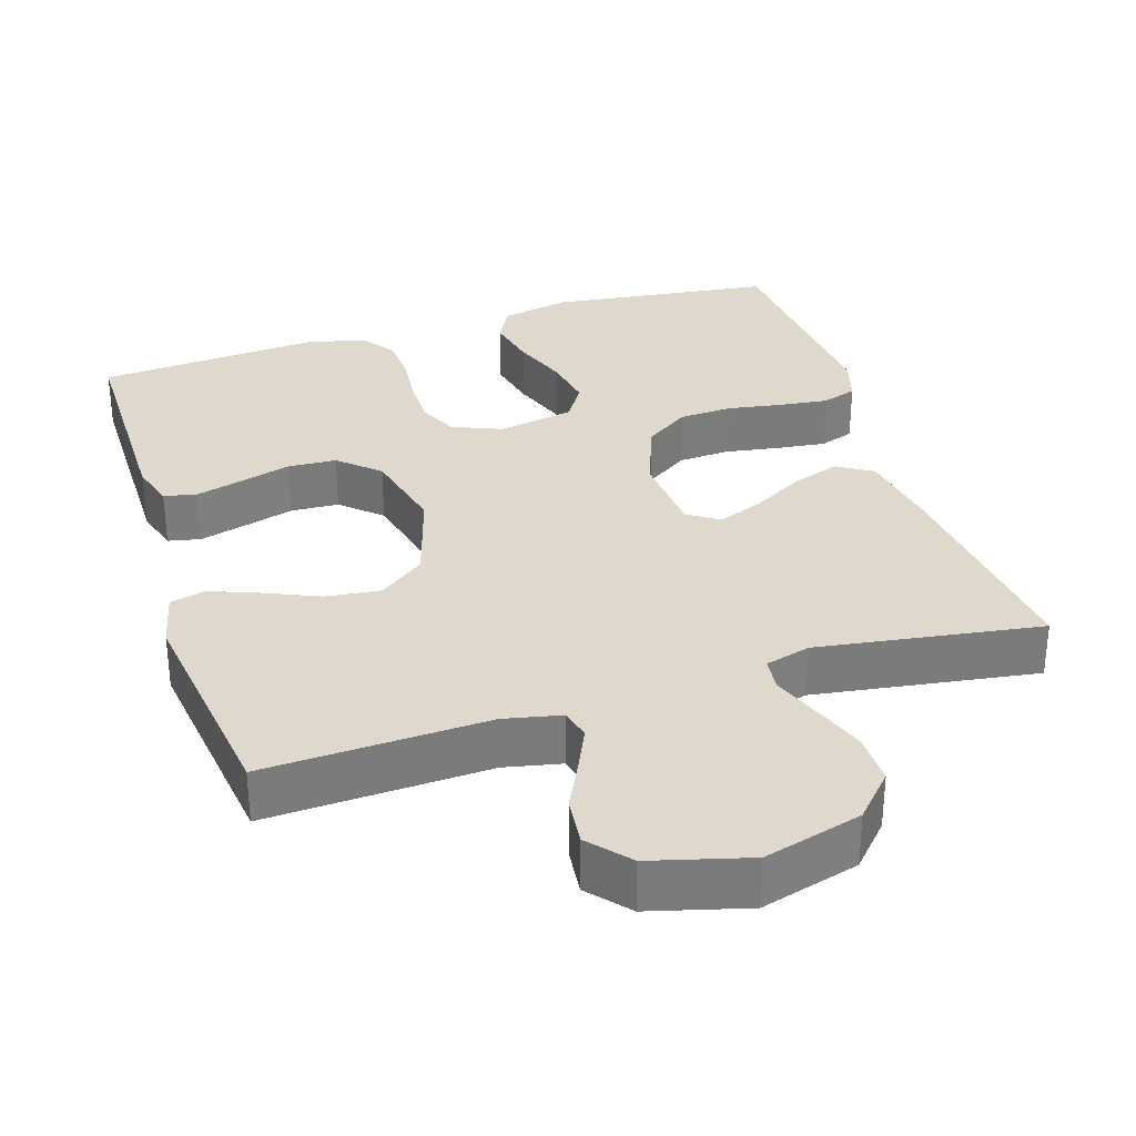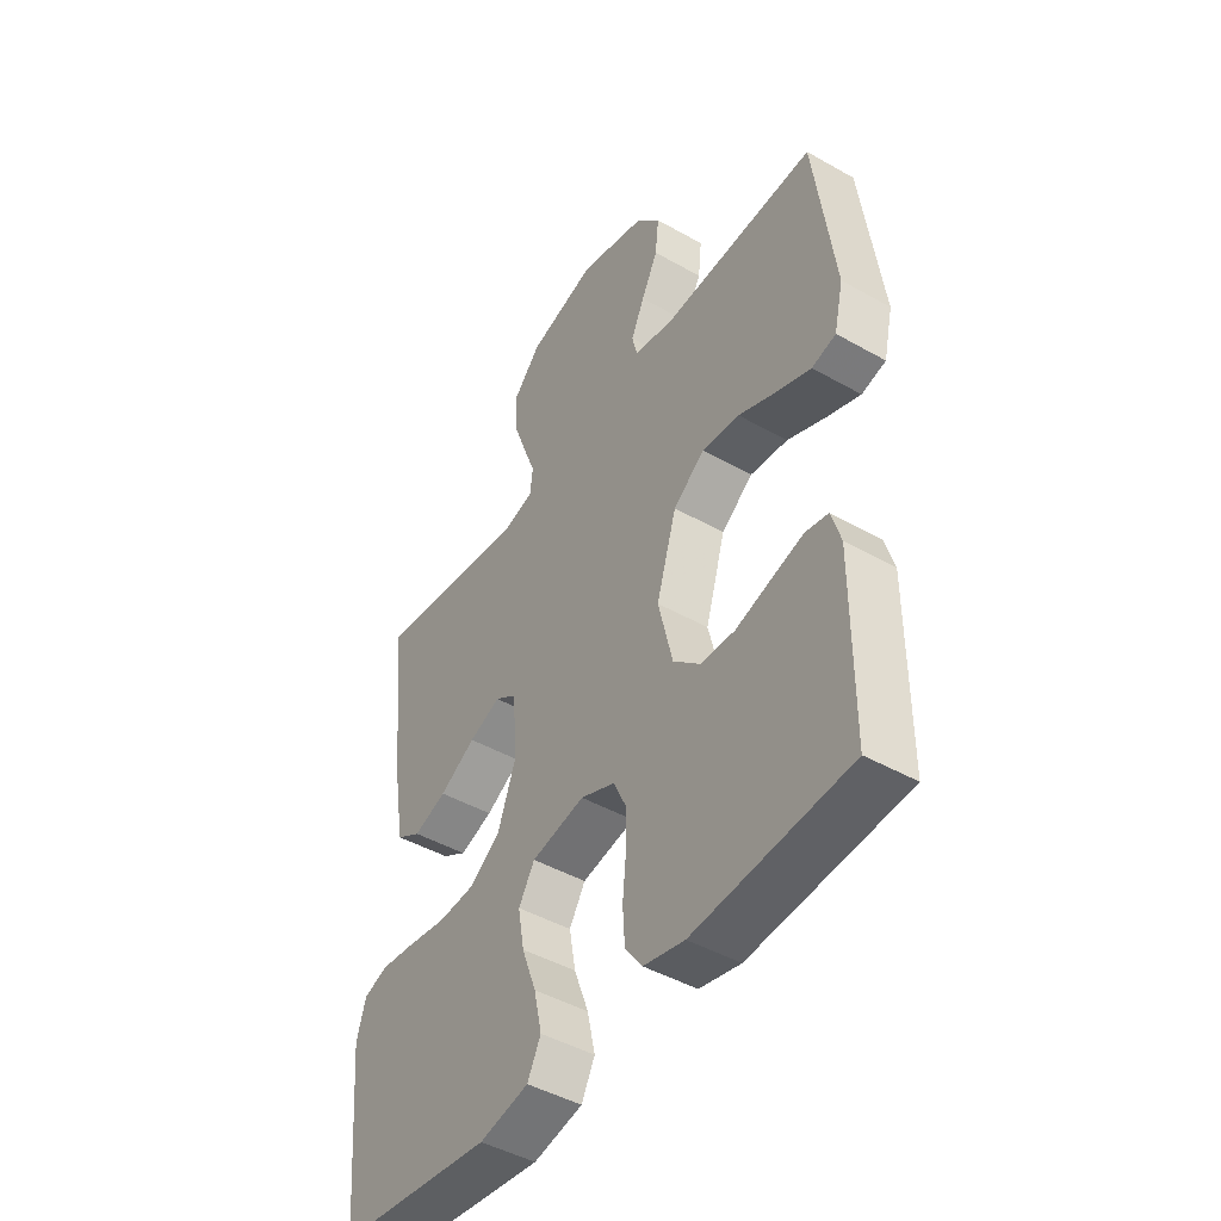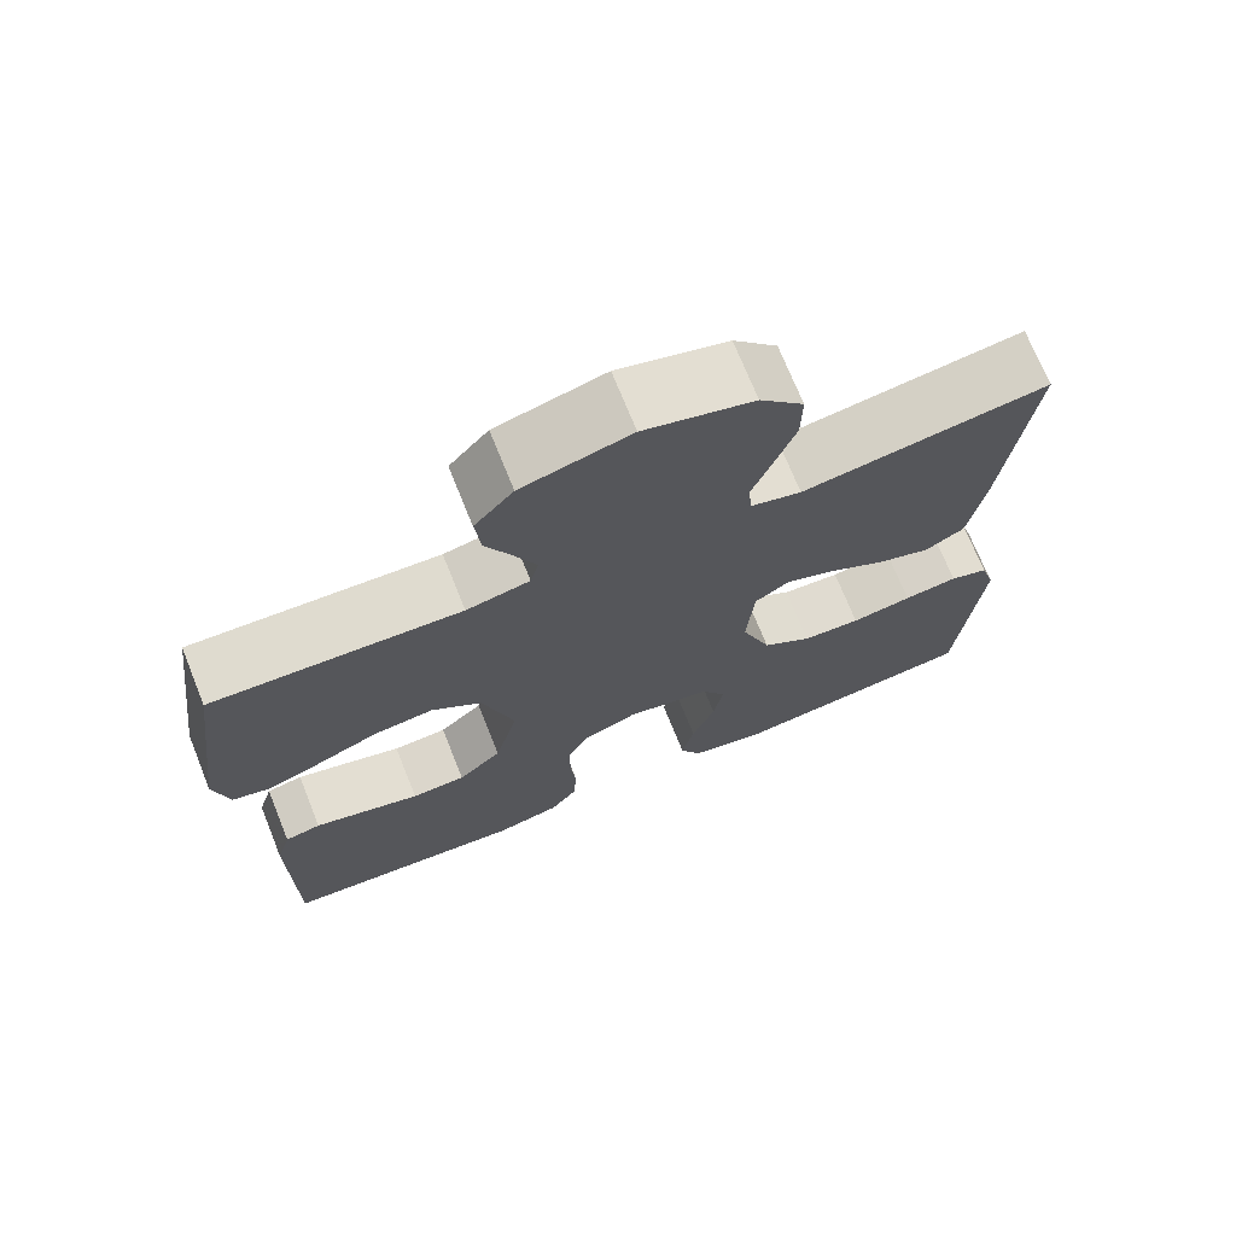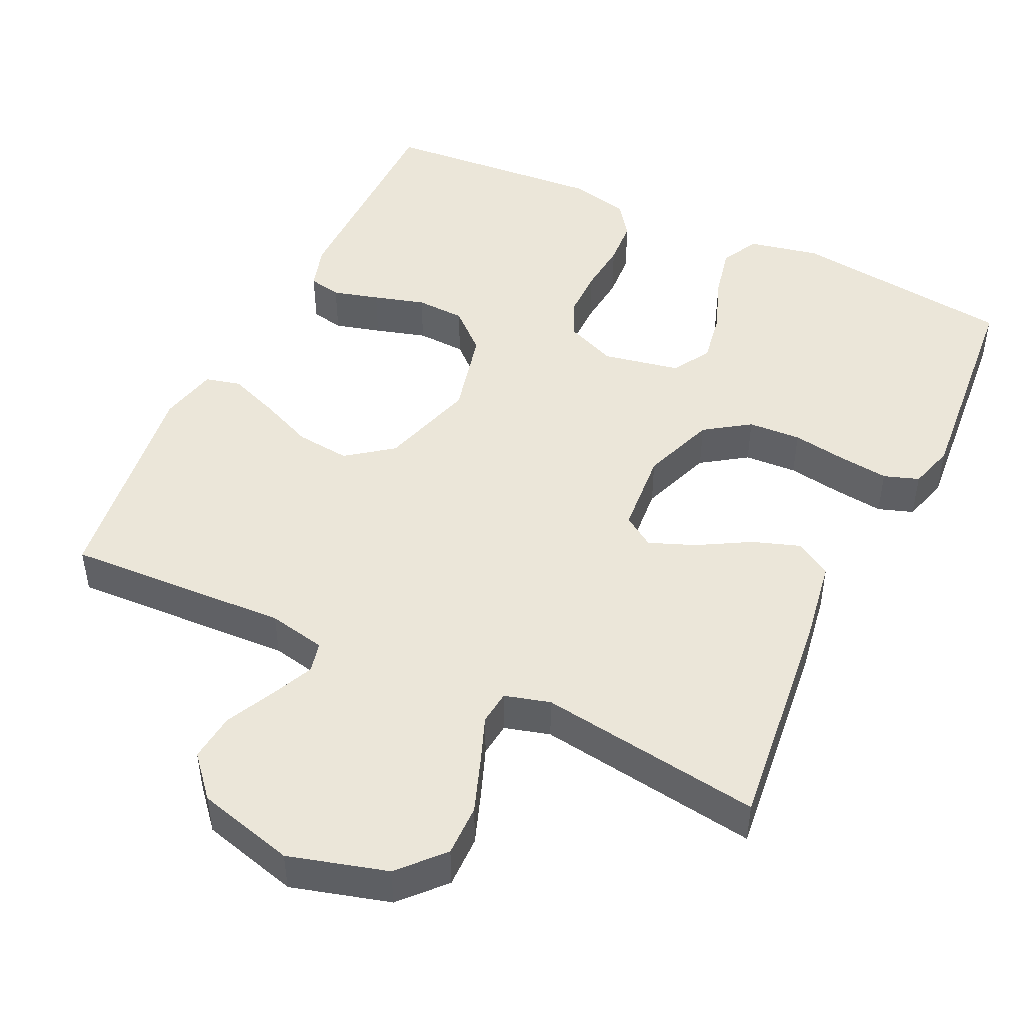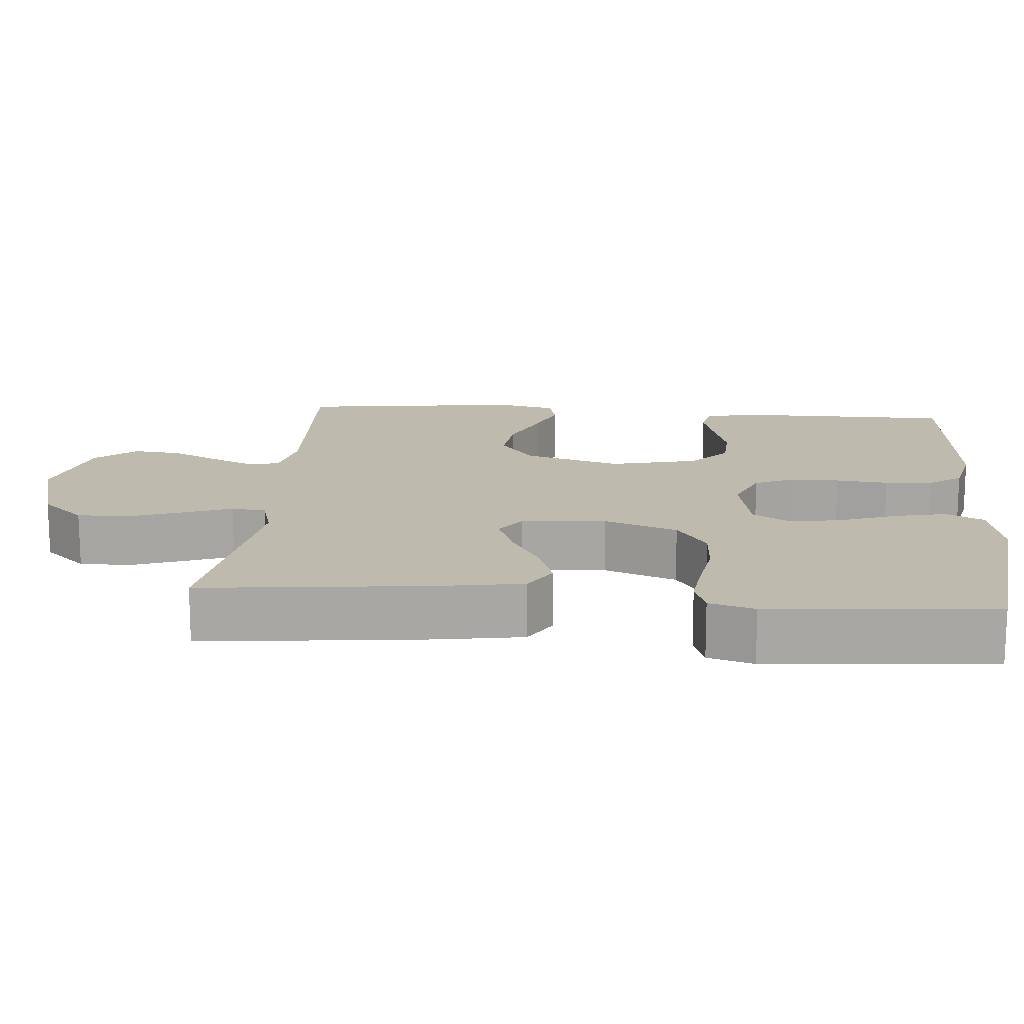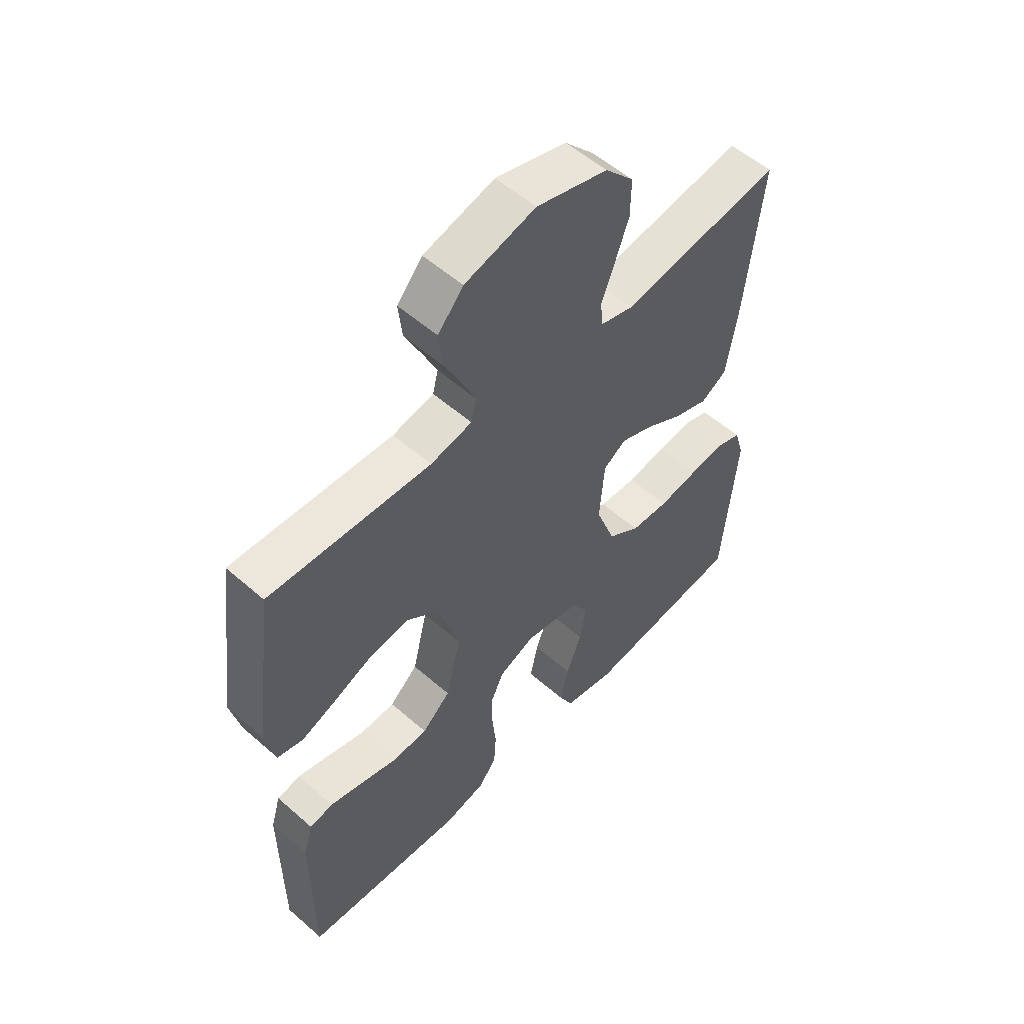
<metadata>
{"format":"obj","ext":"obj","renderer":"f3d","projection":"perspective","resolution":1024,"background":"white","views":[{"elev":32.0,"azim":-17.5,"up":"+Y"},{"elev":-45.7,"azim":-123.1,"up":"+Z"},{"elev":71.8,"azim":-21.9,"up":"+Z"},{"elev":47.4,"azim":25.4,"up":"+Y"},{"elev":15.6,"azim":94.8,"up":"+Y"},{"elev":54.9,"azim":-47.2,"up":"+Z"}]}
</metadata>
<code>
v 0.5 0.07 0.5
v 0.467 0.07 0.2
v 0.448 0.07 0.084
v 0.4 0.07 0.055
v 0.336 0.07 0.077
v 0.266 0.07 0.117
v 0.205 0.07 0.141
v 0.163 0.07 0.113
v 0.154 0.07 0
v 0.19 0.07 -0.098
v 0.25 0.07 -0.139
v 0.321 0.07 -0.143
v 0.395 0.07 -0.131
v 0.461 0.07 -0.123
v 0.508 0.07 -0.139
v 0.526 0.07 -0.2
v 0.5 0.07 -0.5
v 0.2 0.07 -0.537
v 0.105 0.07 -0.517
v 0.079 0.07 -0.466
v 0.094 0.07 -0.397
v 0.122 0.07 -0.321
v 0.134 0.07 -0.252
v 0.103 0.07 -0.201
v 0 0.07 -0.181
v -0.067 0.07 -0.209
v -0.091 0.07 -0.261
v -0.091 0.07 -0.327
v -0.084 0.07 -0.397
v -0.088 0.07 -0.46
v -0.121 0.07 -0.505
v -0.2 0.07 -0.523
v -0.5 0.07 -0.5
v -0.501 0.07 -0.2
v -0.483 0.07 -0.14
v -0.439 0.07 -0.131
v -0.377 0.07 -0.148
v -0.308 0.07 -0.168
v -0.242 0.07 -0.165
v -0.189 0.07 -0.117
v -0.161 0.07 0
v -0.2 0.07 0.129
v -0.261 0.07 0.175
v -0.334 0.07 0.167
v -0.408 0.07 0.135
v -0.474 0.07 0.11
v -0.521 0.07 0.122
v -0.539 0.07 0.2
v -0.5 0.07 0.5
v -0.2 0.07 0.486
v -0.123 0.07 0.502
v -0.113 0.07 0.543
v -0.139 0.07 0.6
v -0.171 0.07 0.665
v -0.178 0.07 0.73
v -0.131 0.07 0.784
v 0 0.07 0.819
v 0.132 0.07 0.782
v 0.185 0.07 0.724
v 0.184 0.07 0.654
v 0.158 0.07 0.582
v 0.134 0.07 0.519
v 0.139 0.07 0.473
v 0.2 0.07 0.456
v 0.5 0 0.5
v 0.467 0 0.2
v 0.448 0 0.084
v 0.4 0 0.055
v 0.336 0 0.077
v 0.266 0 0.117
v 0.205 0 0.141
v 0.163 0 0.113
v 0.154 0 0
v 0.19 0 -0.098
v 0.25 0 -0.139
v 0.321 0 -0.143
v 0.395 0 -0.131
v 0.461 0 -0.123
v 0.508 0 -0.139
v 0.526 0 -0.2
v 0.5 0 -0.5
v 0.2 0 -0.537
v 0.105 0 -0.517
v 0.079 0 -0.466
v 0.094 0 -0.397
v 0.122 0 -0.321
v 0.134 0 -0.252
v 0.103 0 -0.201
v 0 0 -0.181
v -0.067 0 -0.209
v -0.091 0 -0.261
v -0.091 0 -0.327
v -0.084 0 -0.397
v -0.088 0 -0.46
v -0.121 0 -0.505
v -0.2 0 -0.523
v -0.5 0 -0.5
v -0.501 0 -0.2
v -0.483 0 -0.14
v -0.439 0 -0.131
v -0.377 0 -0.148
v -0.308 0 -0.168
v -0.242 0 -0.165
v -0.189 0 -0.117
v -0.161 0 0
v -0.2 0 0.129
v -0.261 0 0.175
v -0.334 0 0.167
v -0.408 0 0.135
v -0.474 0 0.11
v -0.521 0 0.122
v -0.539 0 0.2
v -0.5 0 0.5
v -0.2 0 0.486
v -0.123 0 0.502
v -0.113 0 0.543
v -0.139 0 0.6
v -0.171 0 0.665
v -0.178 0 0.73
v -0.131 0 0.784
v 0 0 0.819
v 0.132 0 0.782
v 0.185 0 0.724
v 0.184 0 0.654
v 0.158 0 0.582
v 0.134 0 0.519
v 0.139 0 0.473
v 0.2 0 0.456
f 60 61 62
f 59 60 62
f 58 59 62
f 57 58 62
f 56 57 62
f 55 56 62
f 54 55 62
f 53 54 62
f 52 53 62 63
f 51 52 63 64
f 48 49 50
f 47 48 50
f 46 47 50
f 45 46 50
f 44 45 50
f 50 51 64
f 44 50 64
f 43 44 64
f 36 37 38
f 35 36 38
f 34 35 38
f 33 34 38
f 32 33 38
f 31 32 38
f 30 31 38
f 29 30 38
f 28 29 38
f 27 28 38 39
f 26 27 39 40
f 20 21 22
f 19 20 22
f 18 19 22
f 17 18 22
f 16 17 22
f 15 16 22
f 14 15 22
f 13 14 22
f 12 13 22
f 11 12 22 23
f 10 11 23 24
f 4 5 6
f 3 4 6
f 2 3 6
f 1 2 6
f 64 1 6
f 64 6 7
f 64 7 8
f 43 64 8
f 42 43 8
f 41 42 8 9
f 41 9 10
f 40 41 10
f 26 40 10
f 25 26 10
f 10 24 25
f 126 125 124
f 126 124 123
f 126 123 122
f 126 122 121
f 126 121 120
f 126 120 119
f 126 119 118
f 126 118 117
f 127 126 117 116
f 128 127 116 115
f 114 113 112
f 114 112 111
f 114 111 110
f 114 110 109
f 114 109 108
f 128 115 114
f 128 114 108
f 128 108 107
f 102 101 100
f 102 100 99
f 102 99 98
f 102 98 97
f 102 97 96
f 102 96 95
f 102 95 94
f 102 94 93
f 102 93 92
f 103 102 92 91
f 104 103 91 90
f 86 85 84
f 86 84 83
f 86 83 82
f 86 82 81
f 86 81 80
f 86 80 79
f 86 79 78
f 86 78 77
f 86 77 76
f 87 86 76 75
f 88 87 75 74
f 70 69 68
f 70 68 67
f 70 67 66
f 70 66 65
f 70 65 128
f 71 70 128
f 72 71 128
f 72 128 107
f 72 107 106
f 73 72 106 105
f 74 73 105
f 74 105 104
f 74 104 90
f 74 90 89
f 89 88 74
f 1 65 66 2
f 2 66 67 3
f 3 67 68 4
f 4 68 69 5
f 5 69 70 6
f 6 70 71 7
f 7 71 72 8
f 8 72 73 9
f 9 73 74 10
f 10 74 75 11
f 11 75 76 12
f 12 76 77 13
f 13 77 78 14
f 14 78 79 15
f 15 79 80 16
f 16 80 81 17
f 17 81 82 18
f 18 82 83 19
f 19 83 84 20
f 20 84 85 21
f 21 85 86 22
f 22 86 87 23
f 23 87 88 24
f 24 88 89 25
f 25 89 90 26
f 26 90 91 27
f 27 91 92 28
f 28 92 93 29
f 29 93 94 30
f 30 94 95 31
f 31 95 96 32
f 32 96 97 33
f 33 97 98 34
f 34 98 99 35
f 35 99 100 36
f 36 100 101 37
f 37 101 102 38
f 38 102 103 39
f 39 103 104 40
f 40 104 105 41
f 41 105 106 42
f 42 106 107 43
f 43 107 108 44
f 44 108 109 45
f 45 109 110 46
f 46 110 111 47
f 47 111 112 48
f 48 112 113 49
f 49 113 114 50
f 50 114 115 51
f 51 115 116 52
f 52 116 117 53
f 53 117 118 54
f 54 118 119 55
f 55 119 120 56
f 56 120 121 57
f 57 121 122 58
f 58 122 123 59
f 59 123 124 60
f 60 124 125 61
f 61 125 126 62
f 62 126 127 63
f 63 127 128 64
f 64 128 65 1

</code>
